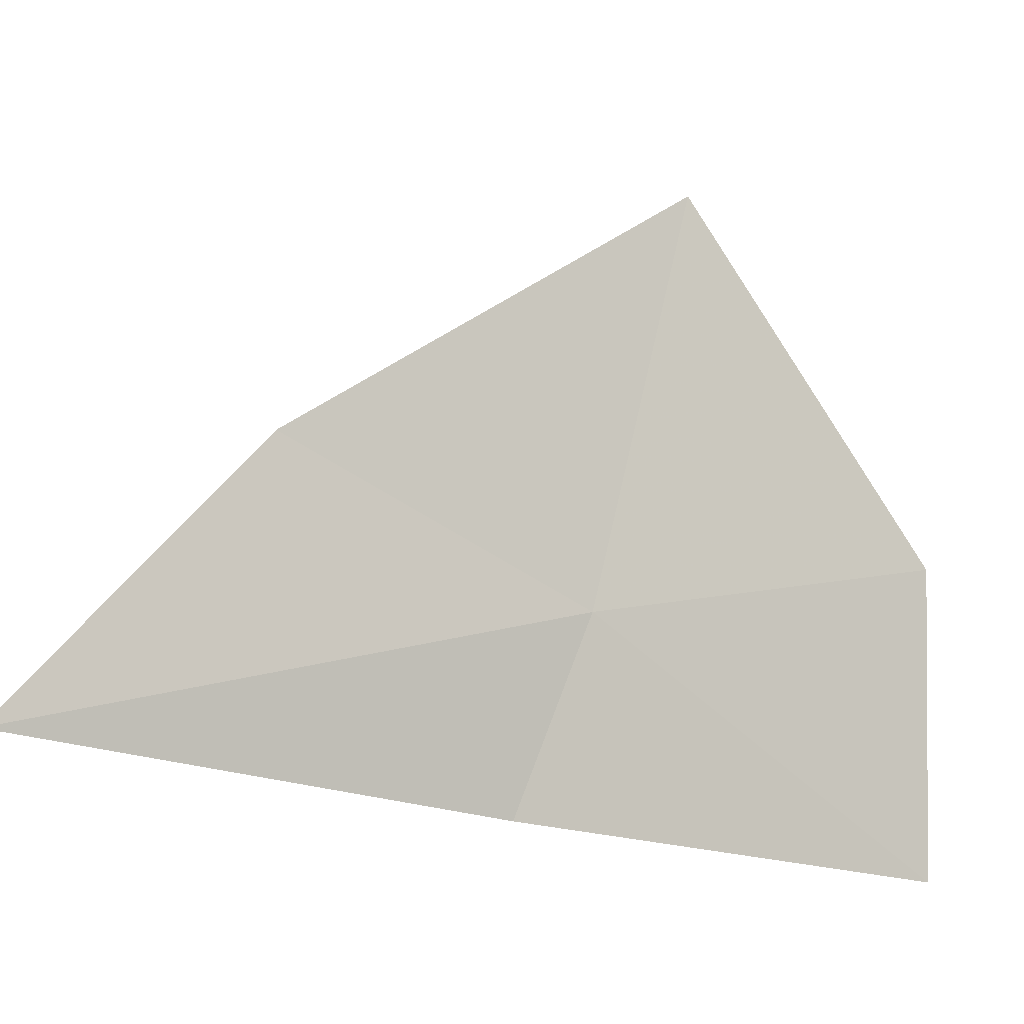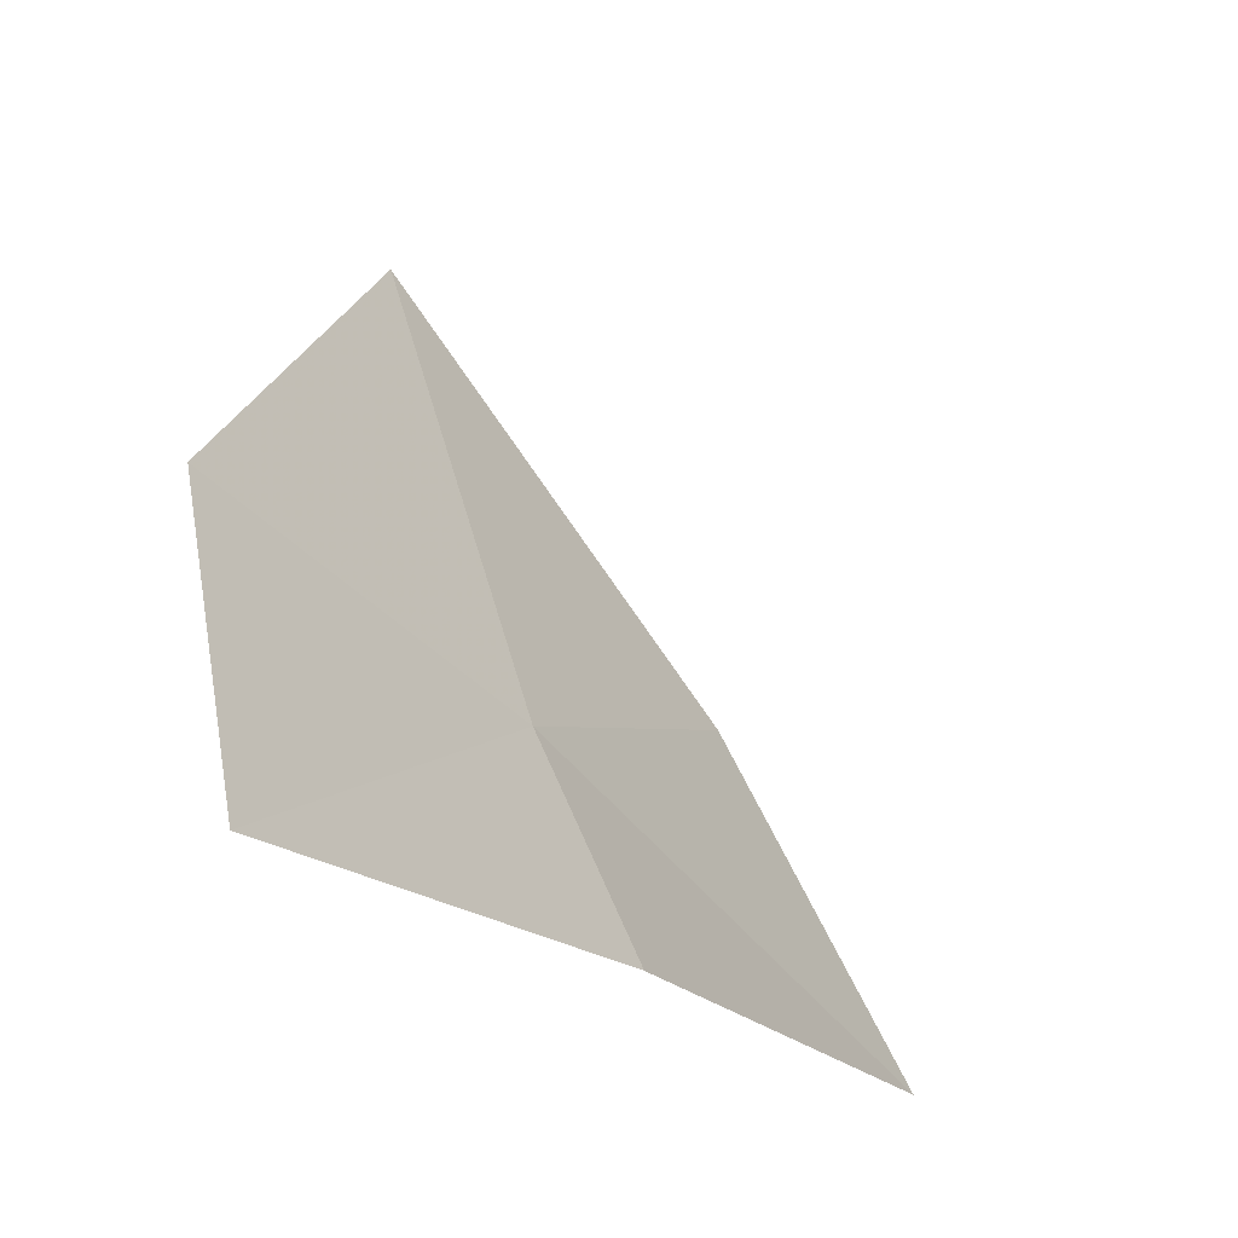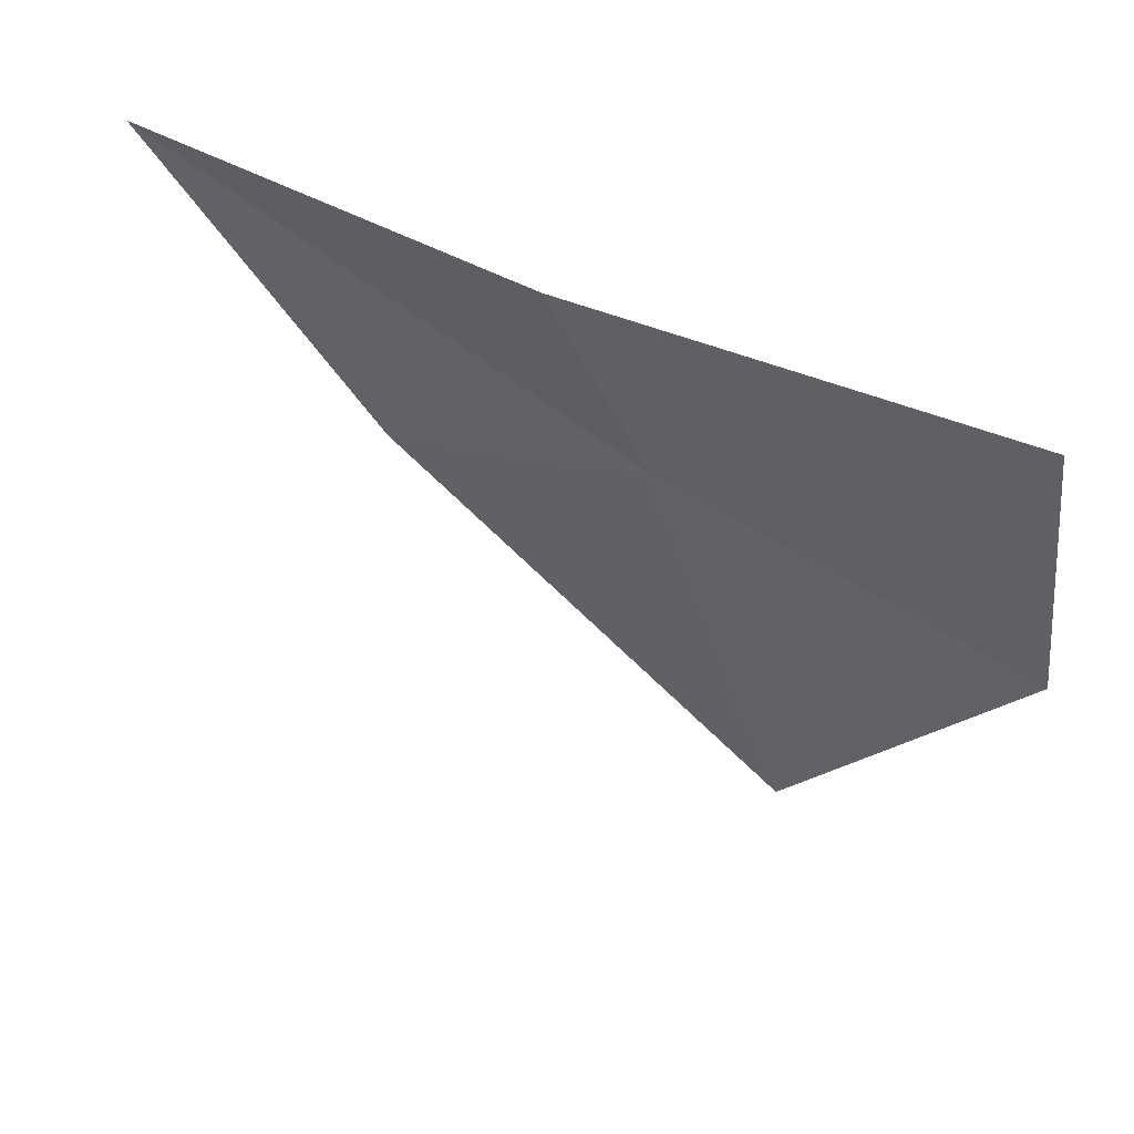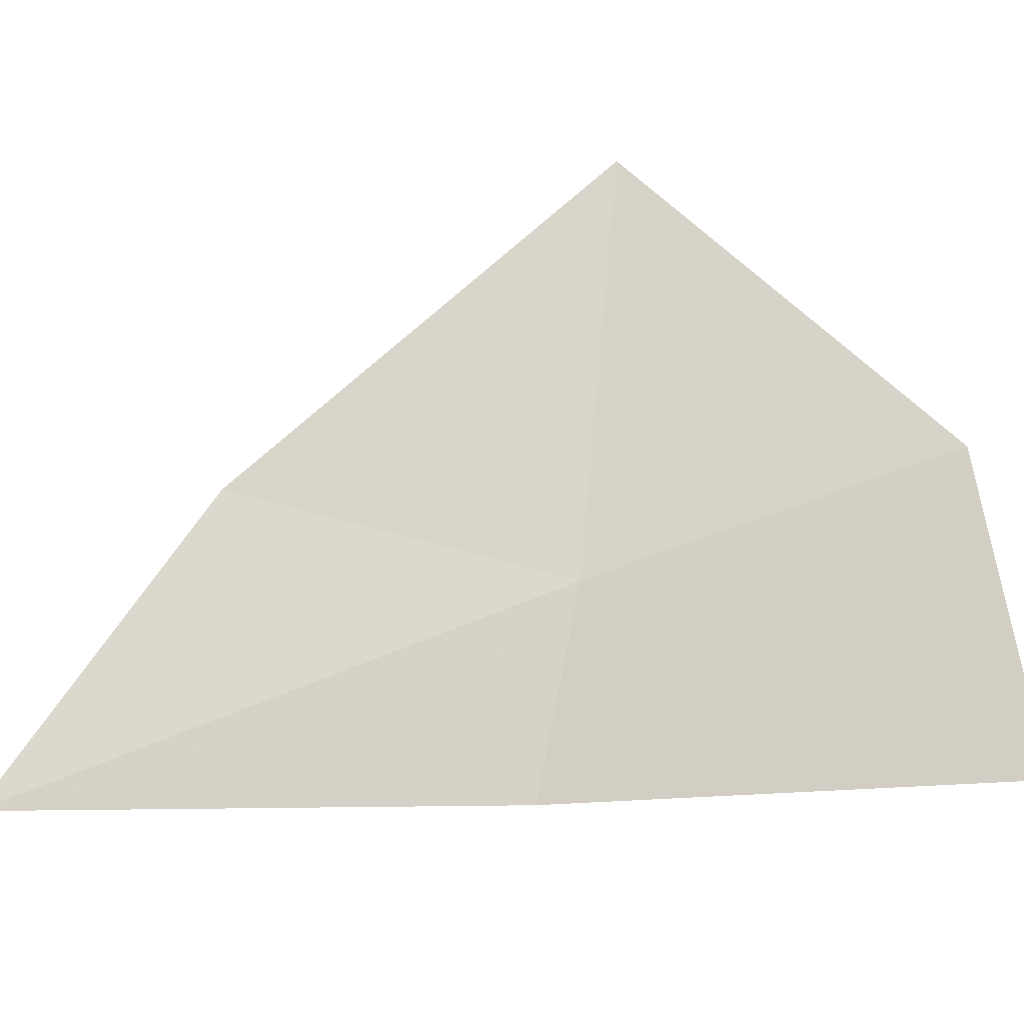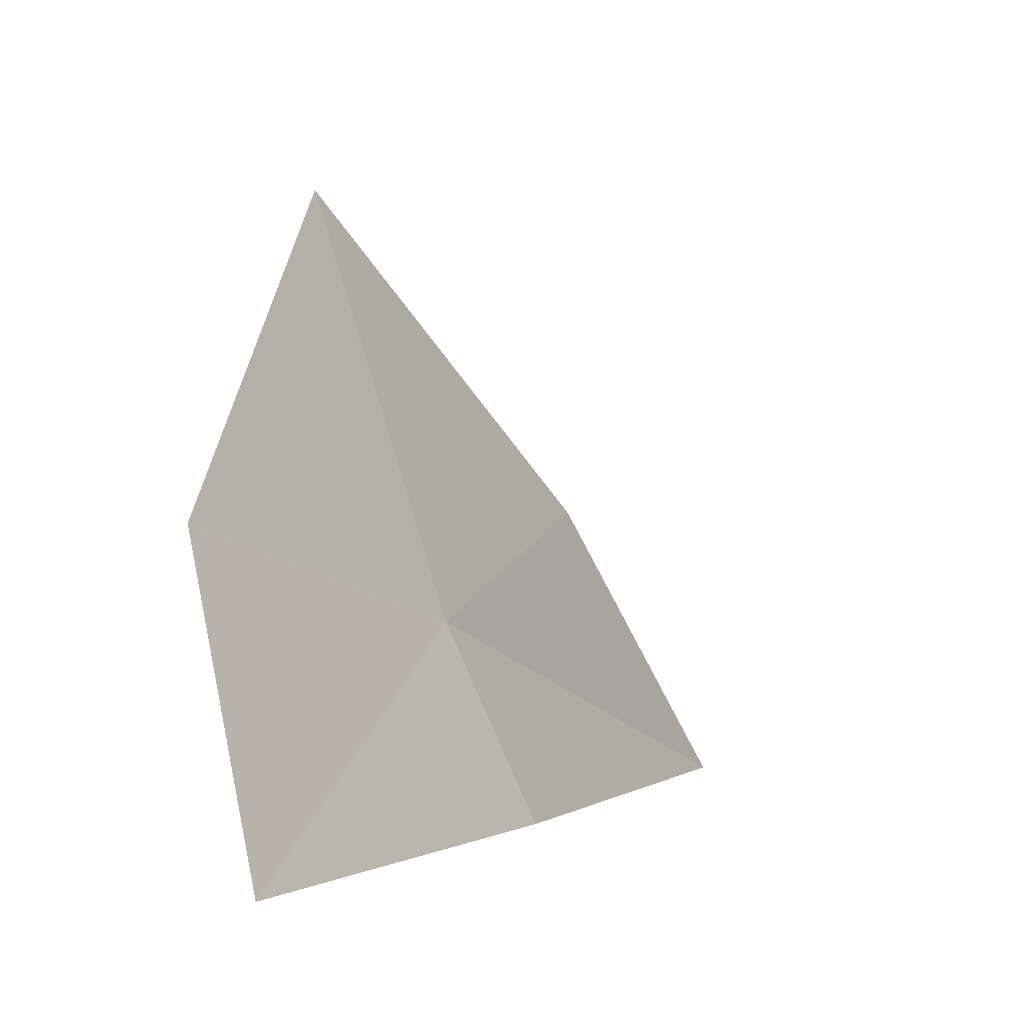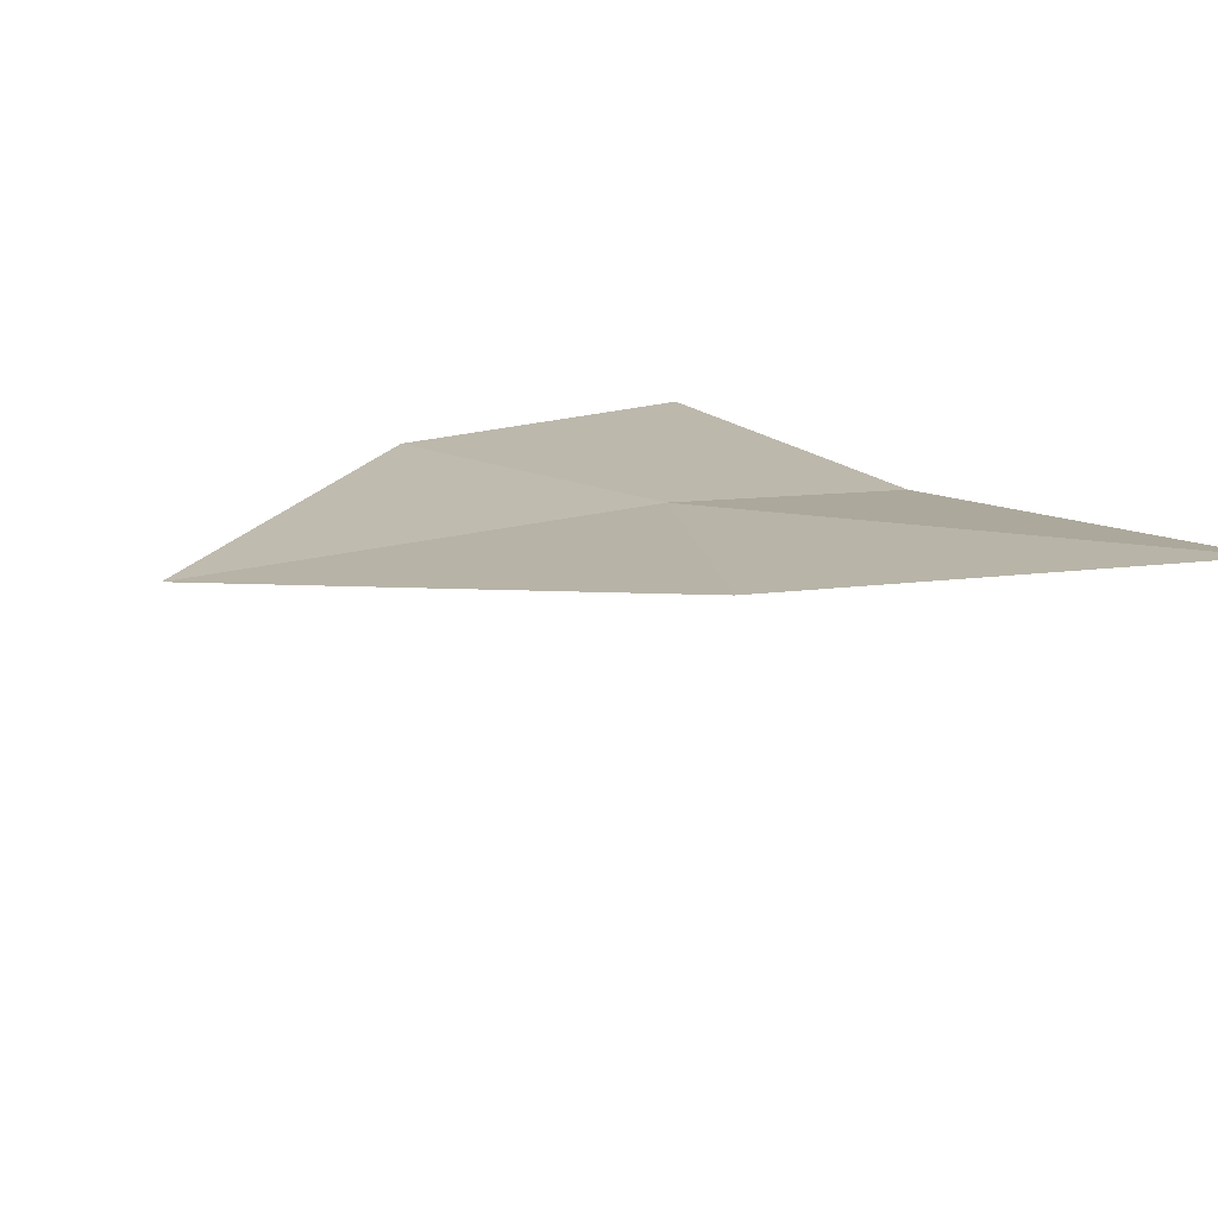
<metadata>
{"format":"obj","ext":"obj","renderer":"f3d","projection":"perspective","resolution":1024,"background":"white","views":[{"elev":-23.8,"azim":-168.4,"up":"+Z"},{"elev":-21.8,"azim":-19.1,"up":"+Z"},{"elev":-53.9,"azim":-177.5,"up":"+Y"},{"elev":-33.3,"azim":-135.5,"up":"+Z"},{"elev":-0.2,"azim":-24.9,"up":"+Z"},{"elev":54.9,"azim":58.0,"up":"+Y"}]}
</metadata>
<code>
v 0.1032 -0.2309 0.5446
v 0.09755 -0.228 0.5654
v 0.08736 -0.2406 0.5494
v 0.1157 -0.2189 0.5499
v 0.1267 -0.2146 0.5349
v 0.1074 -0.2322 0.5348
v 0.08856 -0.2459 0.5343
f 1 2 3
f 1 4 2
f 1 5 4
f 1 6 5
f 1 7 6
f 1 3 7

</code>
